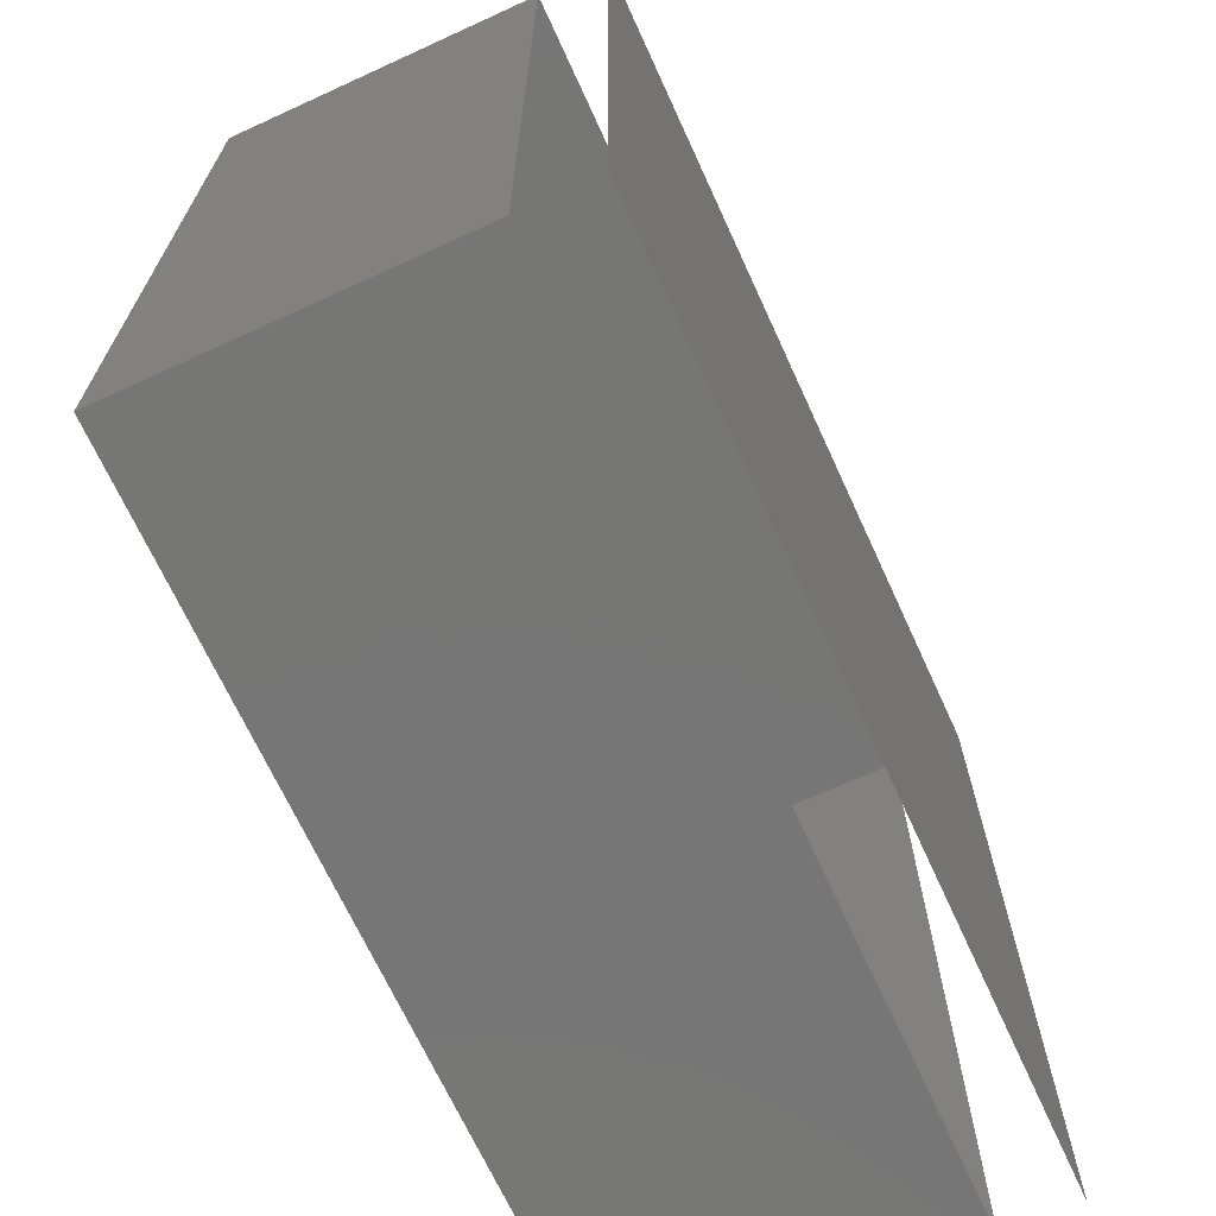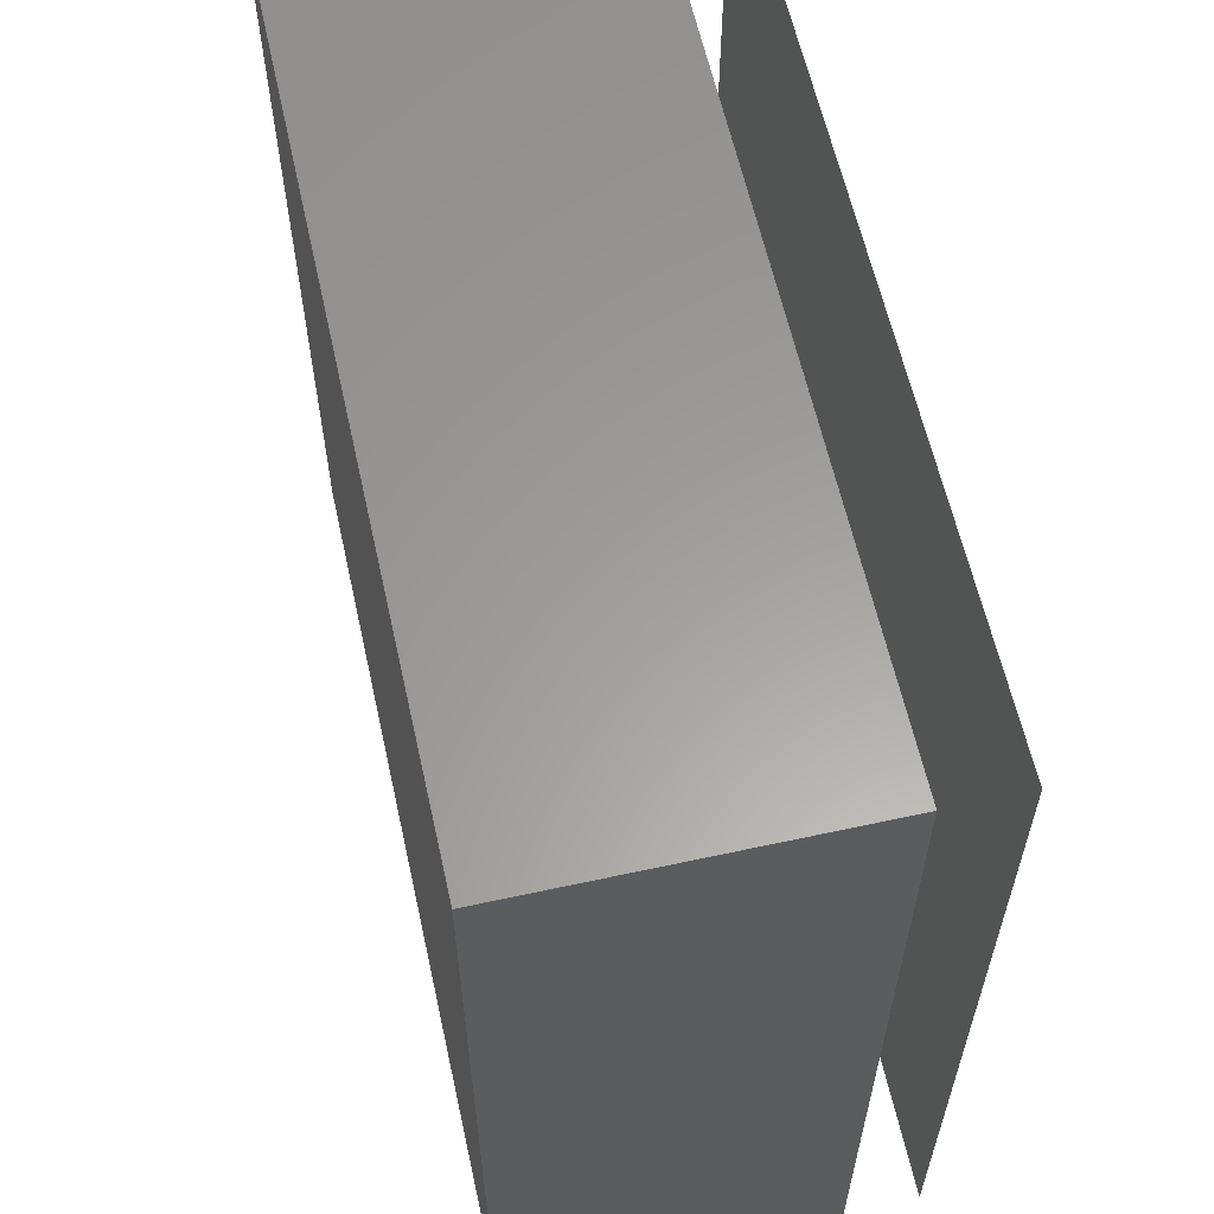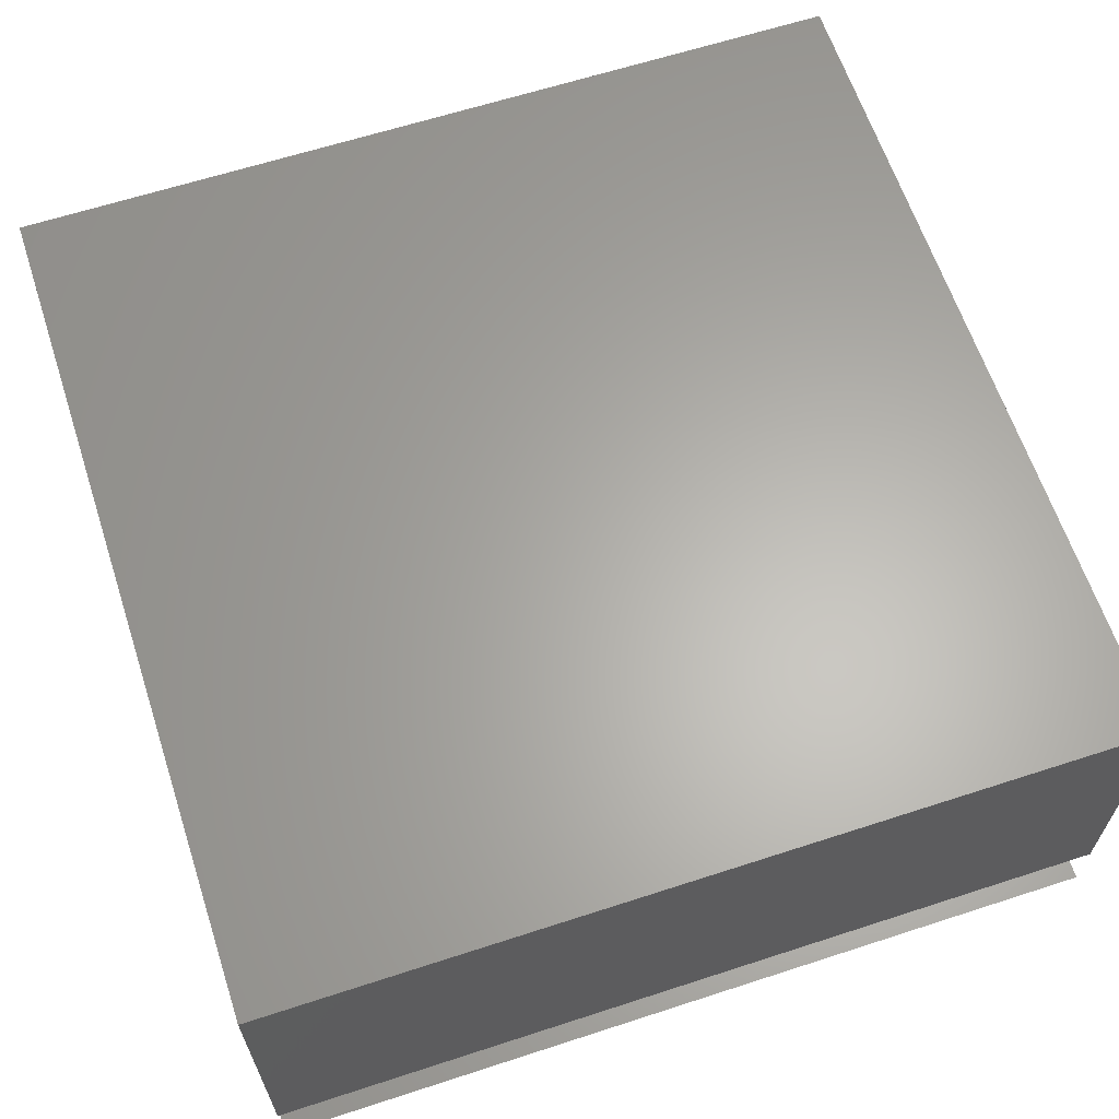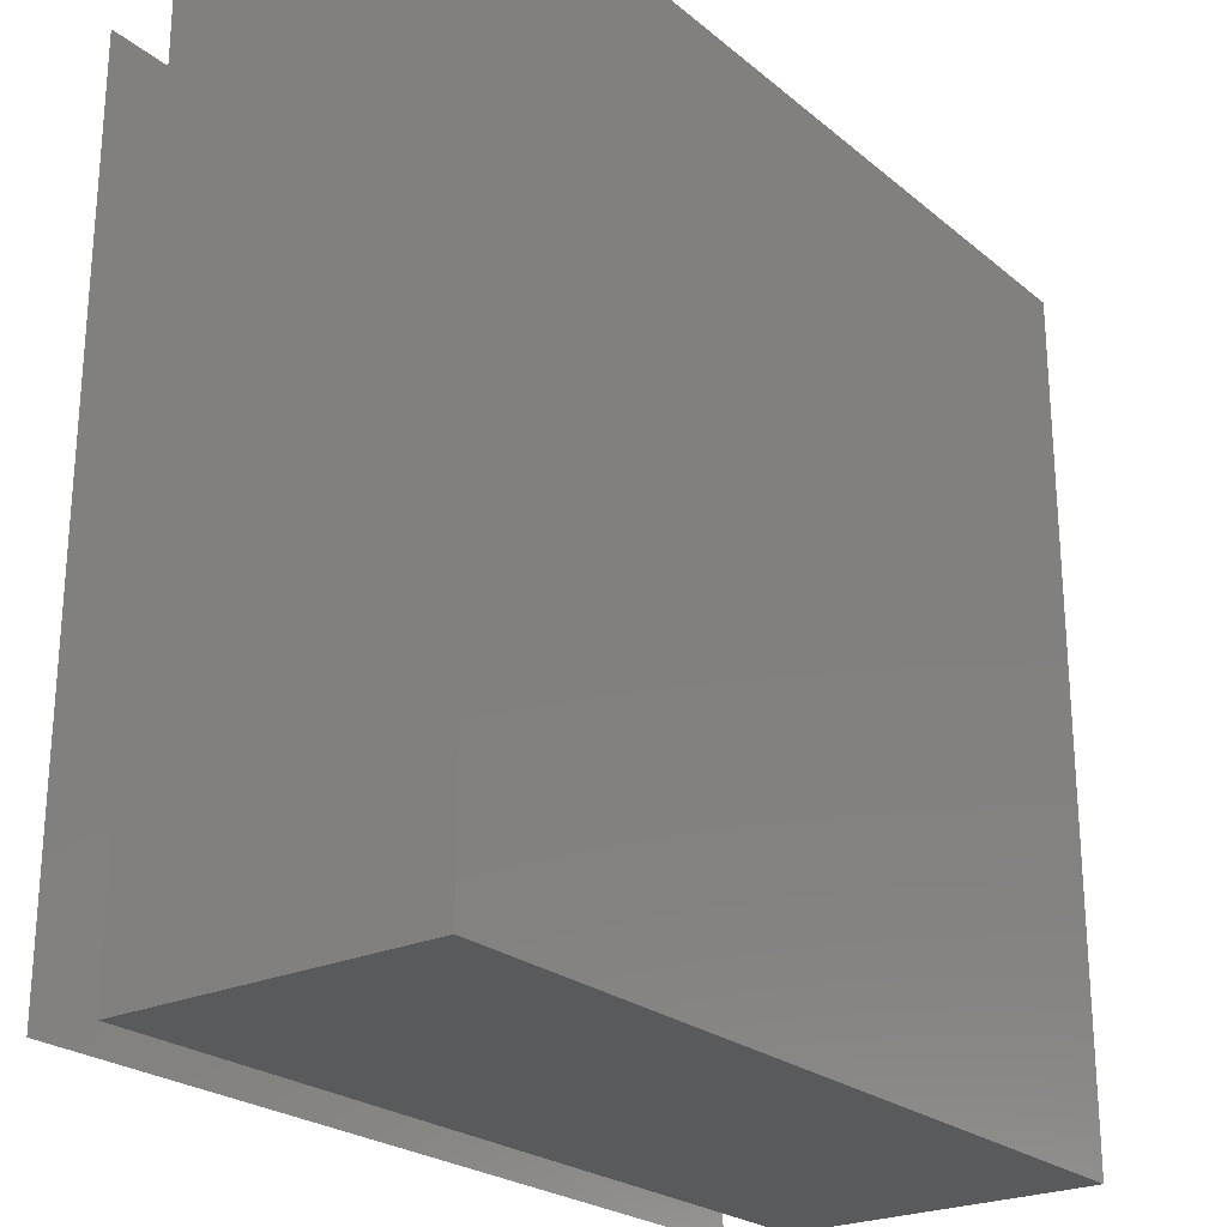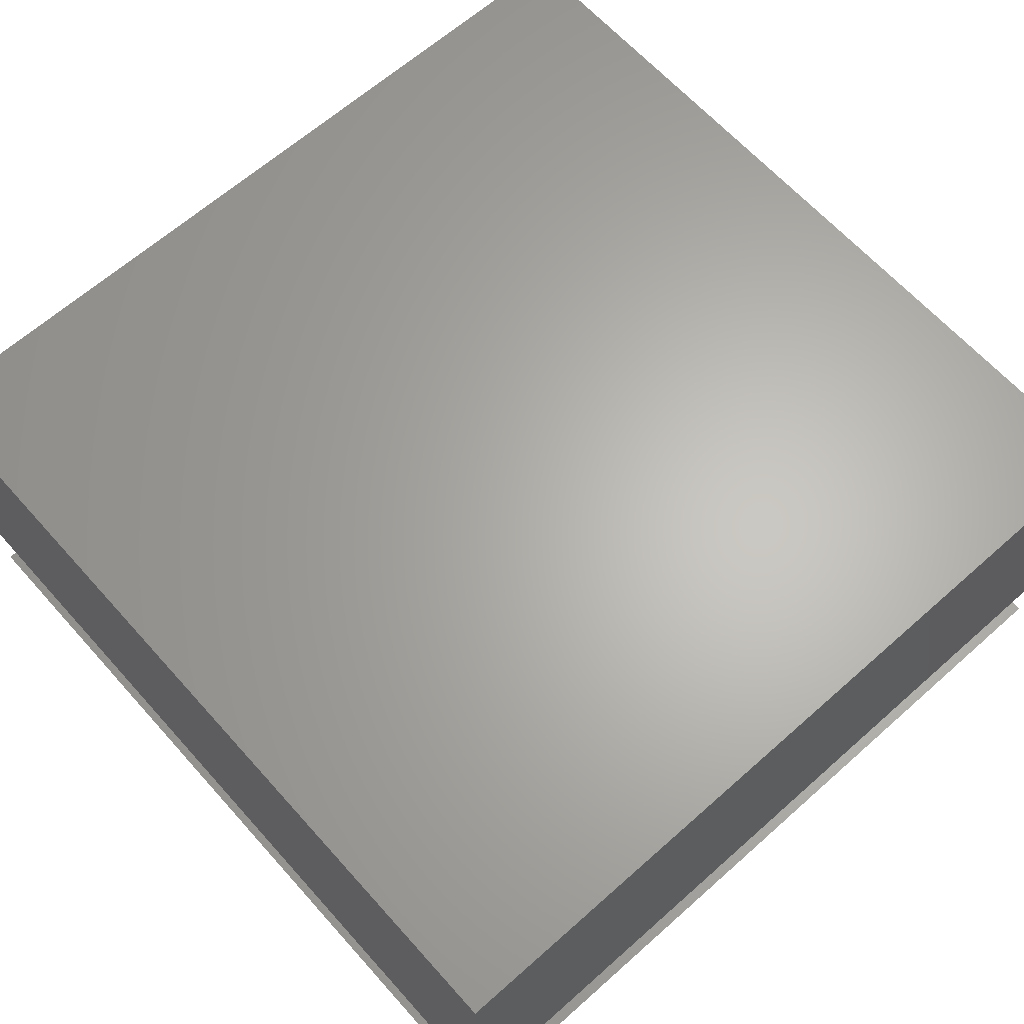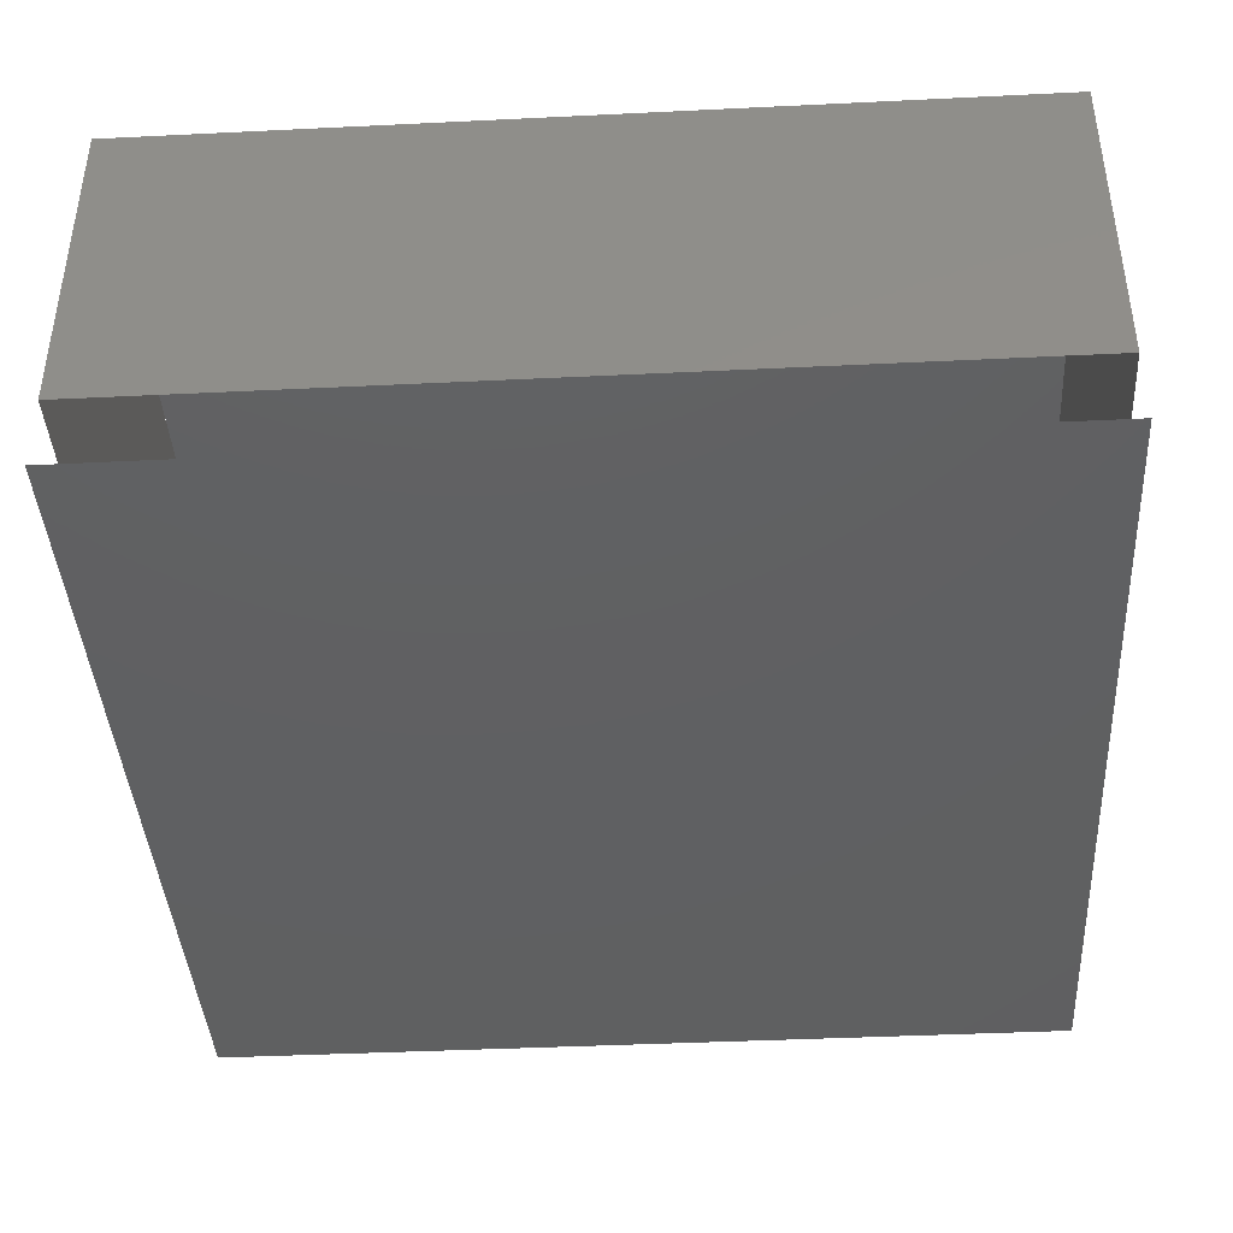
<metadata>
{"format":"stl","ext":"stl","renderer":"f3d","projection":"perspective","resolution":1024,"background":"white","views":[{"elev":-68.7,"azim":114.6,"up":"+Y"},{"elev":60.8,"azim":77.5,"up":"+Y"},{"elev":63.4,"azim":161.8,"up":"+Z"},{"elev":-24.1,"azim":-53.0,"up":"+Y"},{"elev":64.5,"azim":138.2,"up":"+Z"},{"elev":-41.0,"azim":3.4,"up":"+Z"}]}
</metadata>
<code>
# stl→obj: 20 verts, 20 faces
v 35.81 5.597 2.543
v 35.81 5.897 2.543
v 35.81 5.897 2.768
v 35.81 5.597 2.768
v 35.81 5.297 2.543
v 35.81 5.297 2.768
v 36.11 5.297 2.543
v 36.11 5.297 2.768
v 36.41 5.297 2.543
v 36.41 5.297 2.768
v 36.41 5.597 2.543
v 36.41 5.597 2.768
v 36.41 5.897 2.543
v 36.41 5.897 2.768
v 36.11 5.897 2.543
v 36.11 5.897 2.768
v 36.41 5.297 2.493
v 35.81 5.297 2.493
v 35.81 5.897 2.493
v 36.41 5.897 2.493
f 1 2 3
f 1 3 4
f 5 1 4
f 5 4 6
f 7 5 6
f 7 6 8
f 9 7 8
f 9 8 10
f 11 9 10
f 11 10 12
f 13 11 12
f 13 12 14
f 15 13 14
f 15 14 16
f 2 15 16
f 2 16 3
f 10 14 3
f 10 3 6
f 17 18 19
f 17 19 20

</code>
